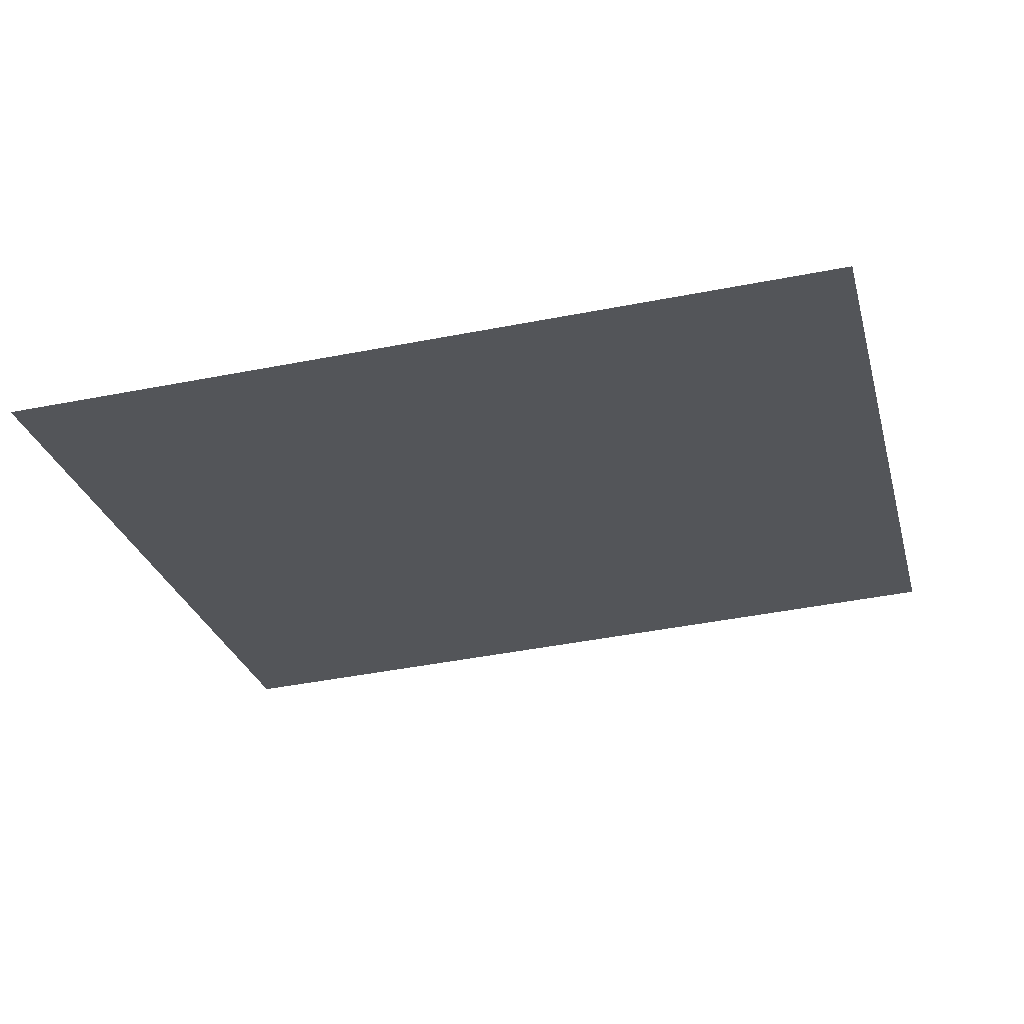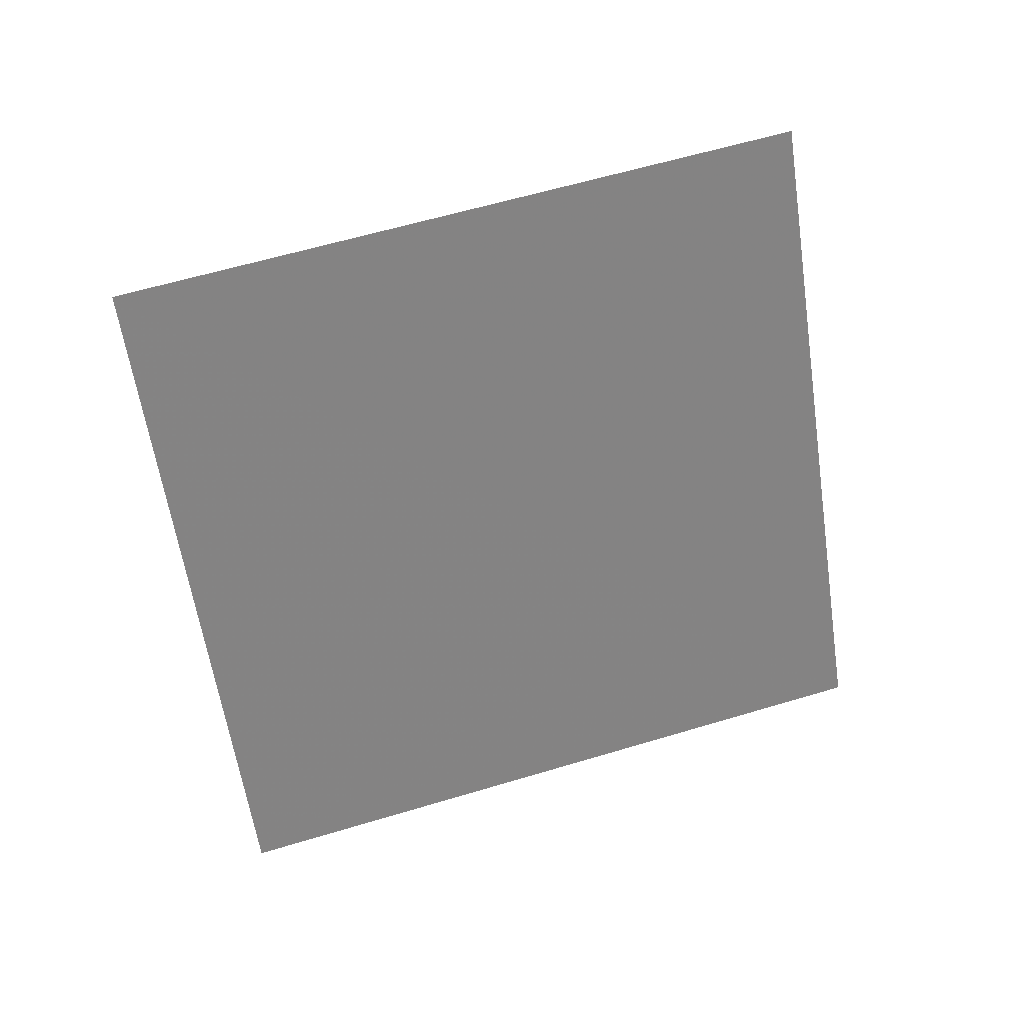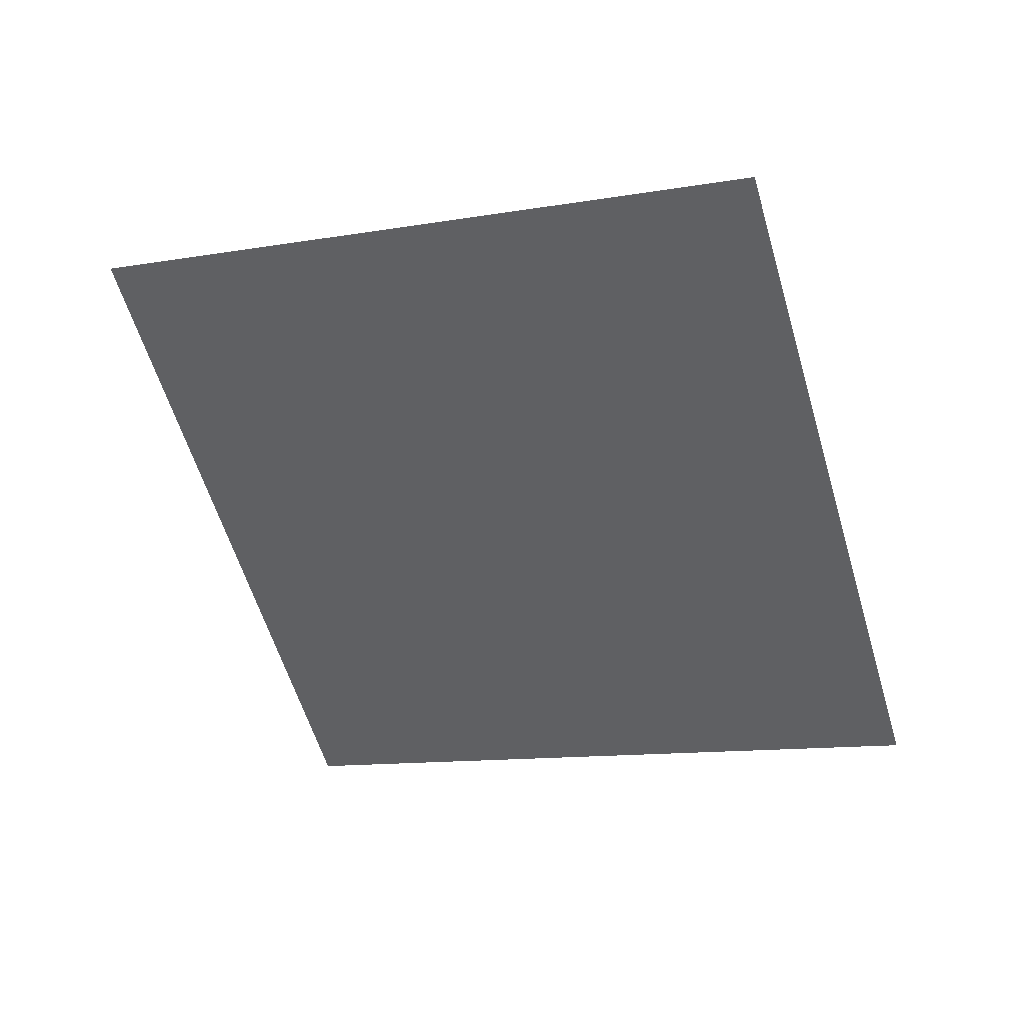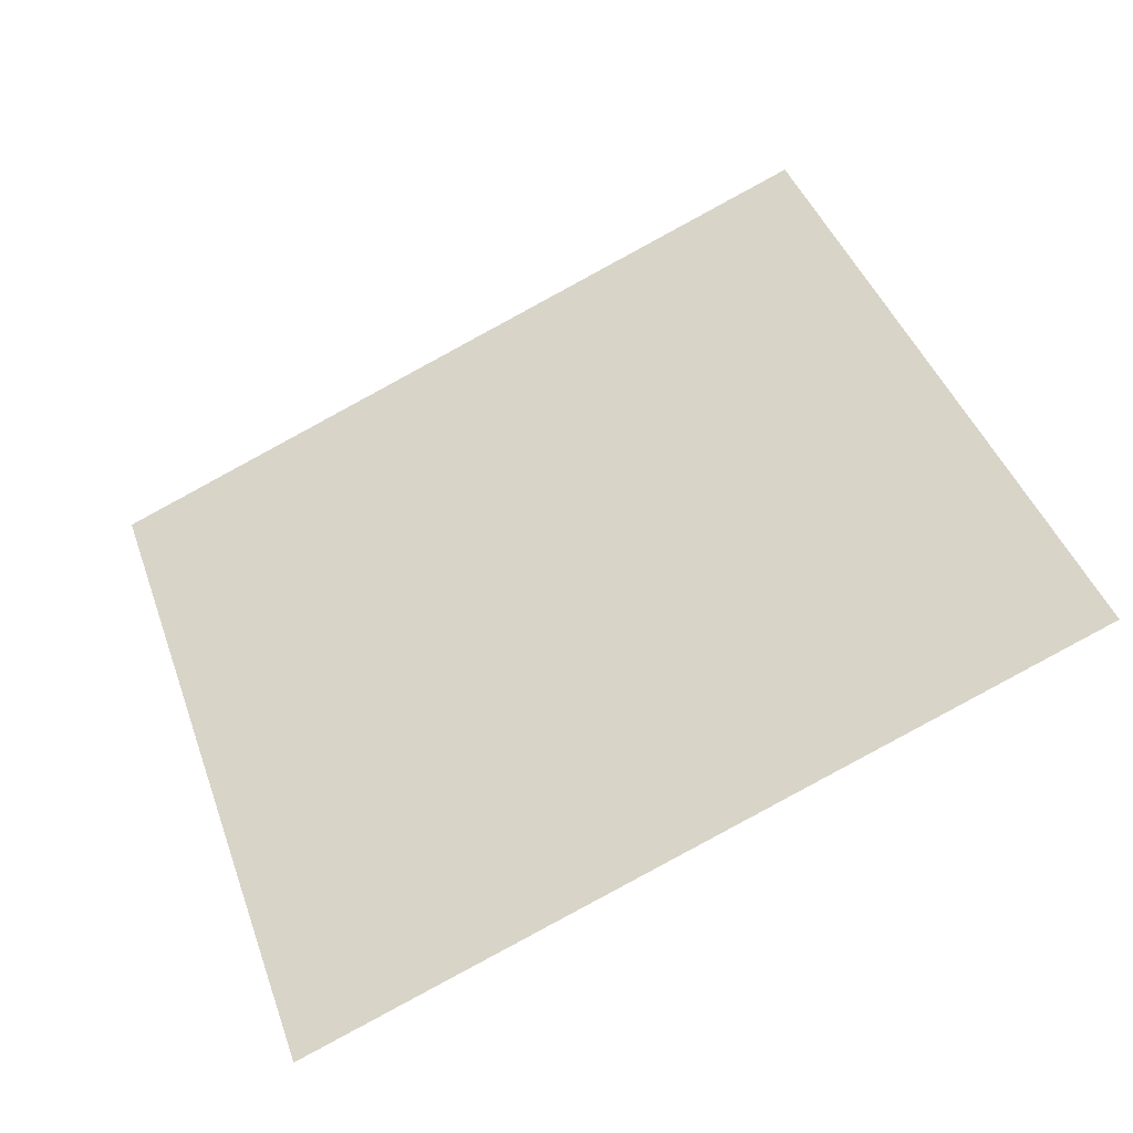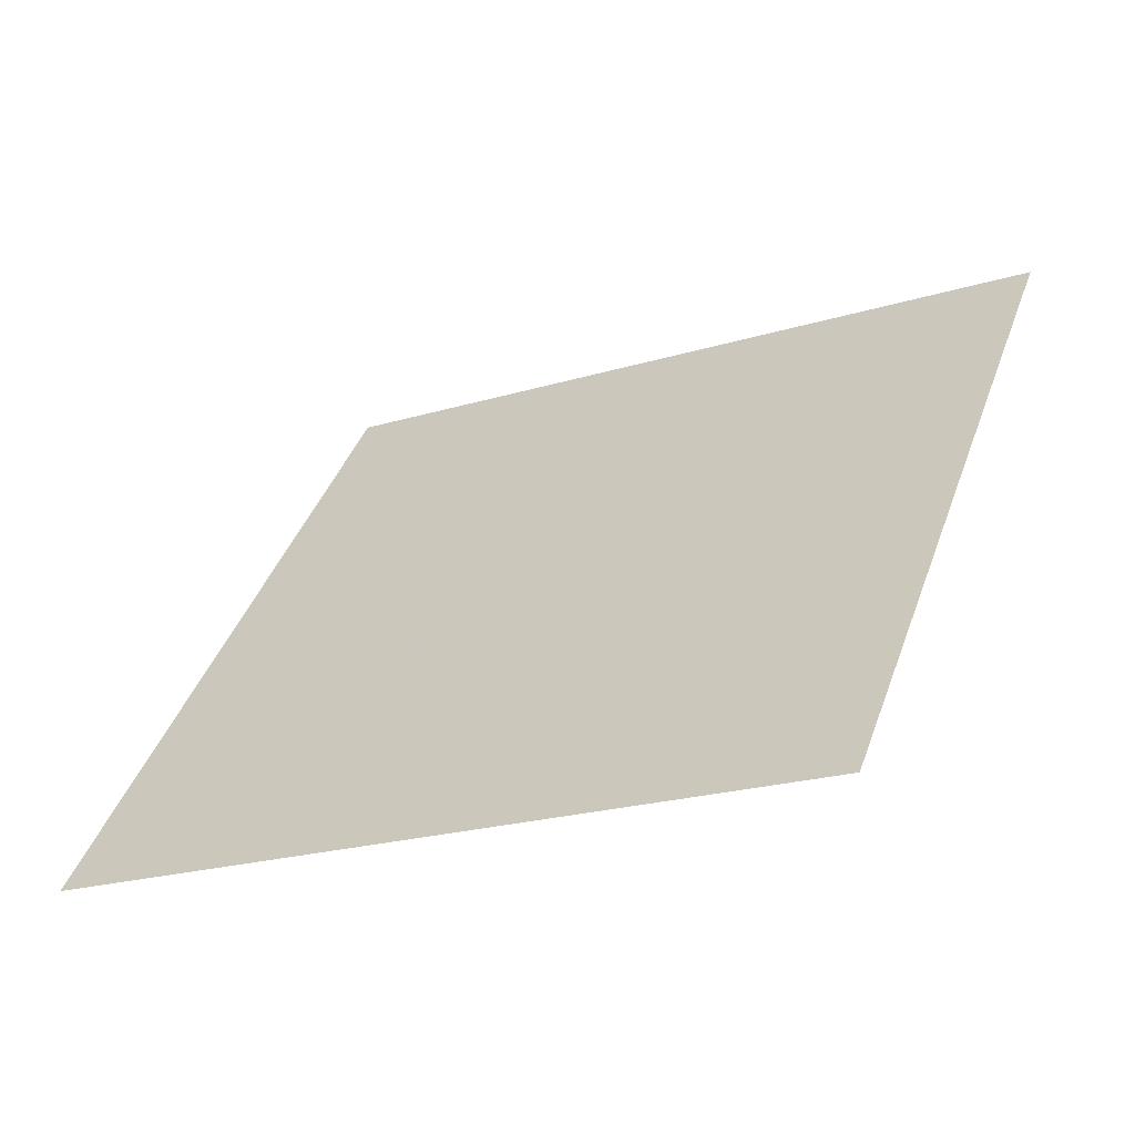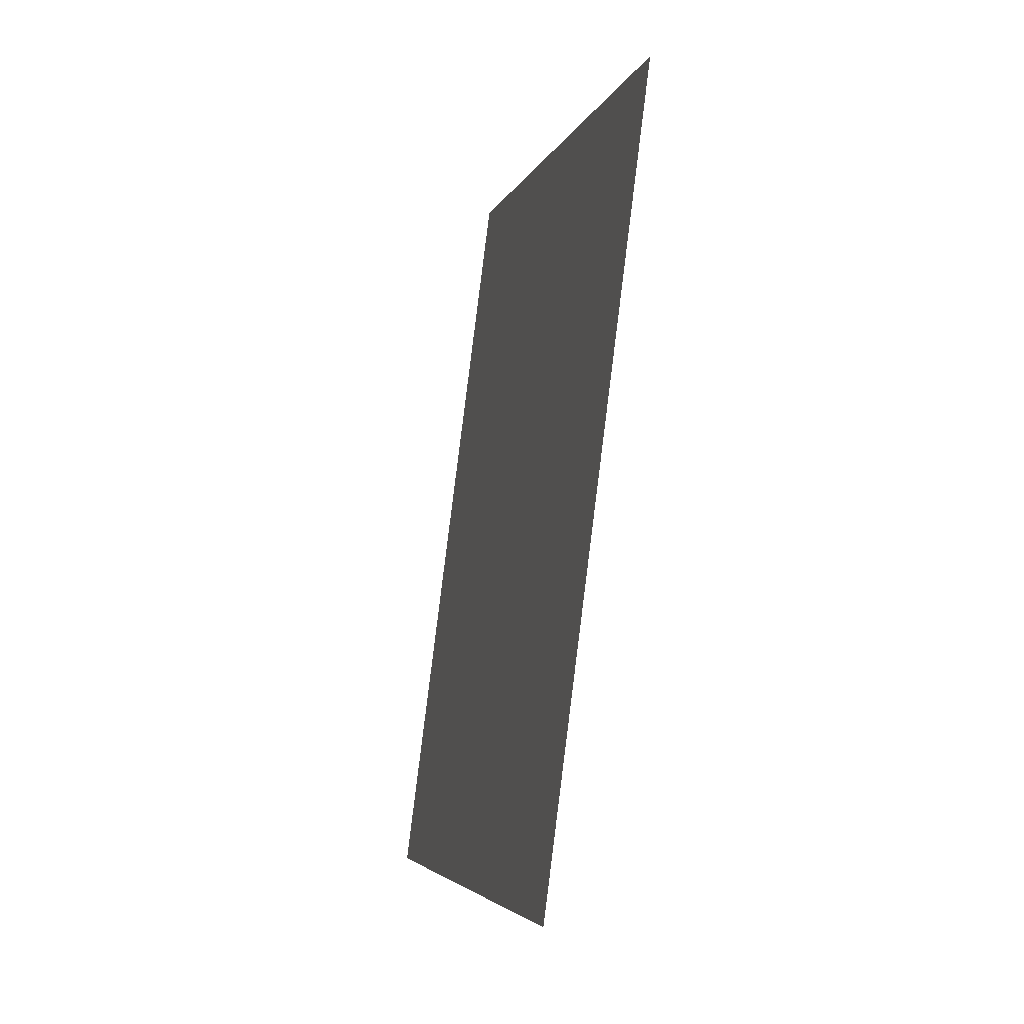
<metadata>
{"format":"obj","ext":"obj","renderer":"f3d","projection":"perspective","resolution":1024,"background":"white","views":[{"elev":52.7,"azim":-175.4,"up":"+Z"},{"elev":-64.9,"azim":-68.5,"up":"+Y"},{"elev":-51.1,"azim":119.5,"up":"+Y"},{"elev":-58.5,"azim":-148.4,"up":"+Z"},{"elev":-47.2,"azim":33.1,"up":"+Z"},{"elev":71.9,"azim":103.4,"up":"+Z"}]}
</metadata>
<code>
o Plane
v -2.242 6.555 1.256
v -2.24 6.557 1.264
v -2.25 6.554 1.258
v -2.249 6.556 1.266
f 2 1 3
f 2 3 4

</code>
